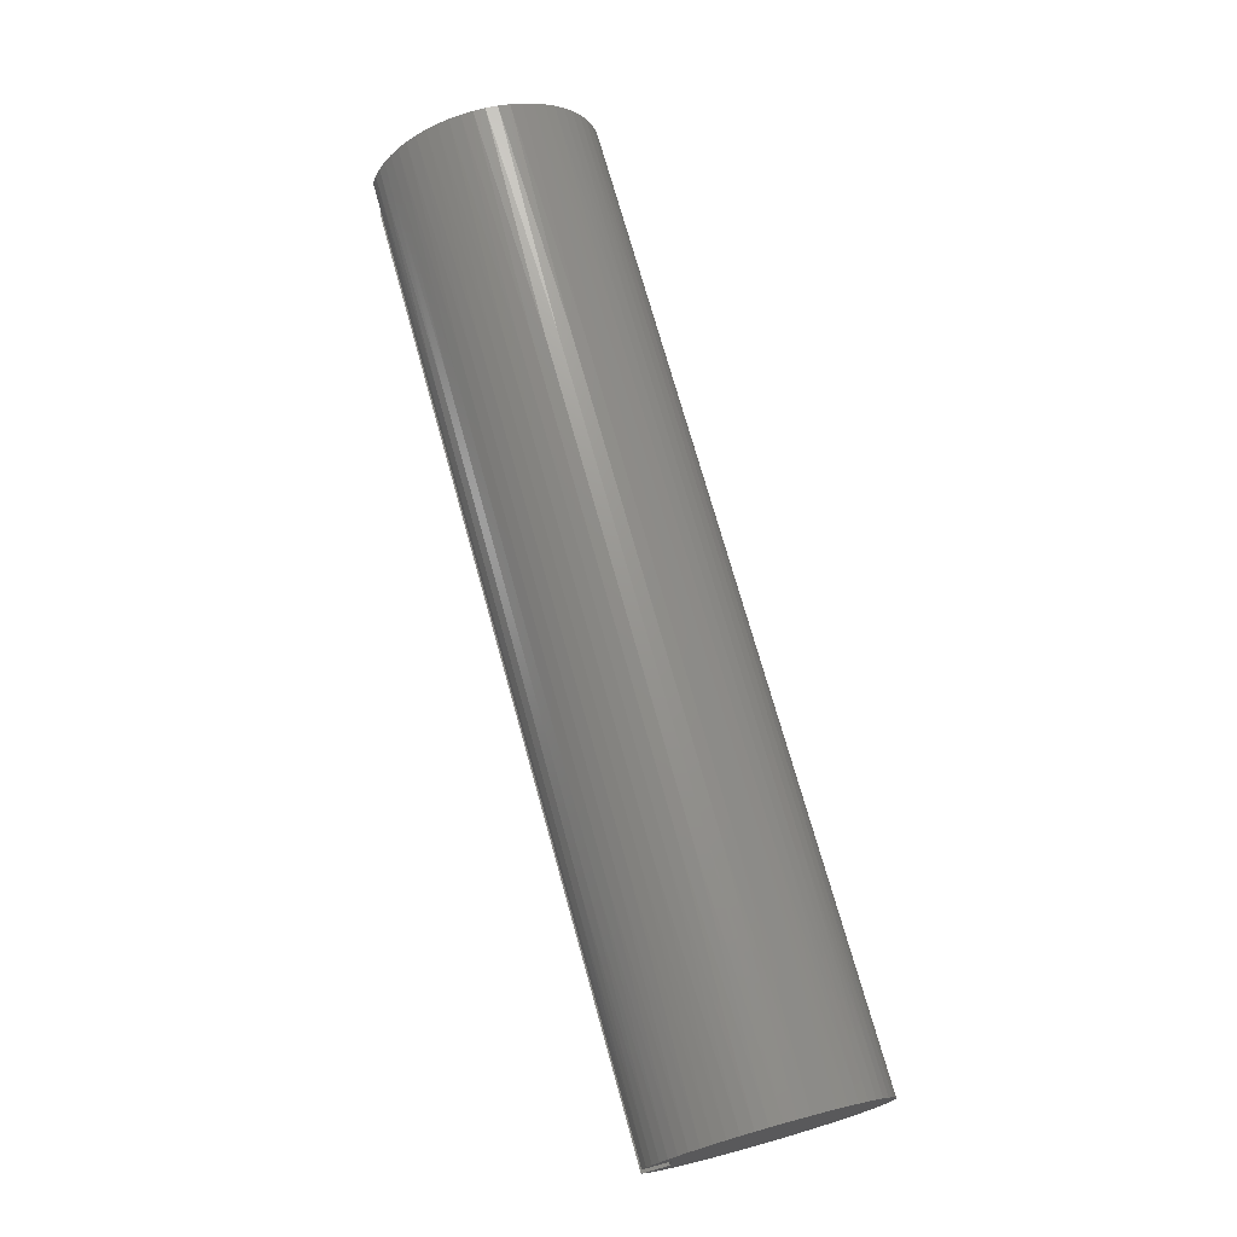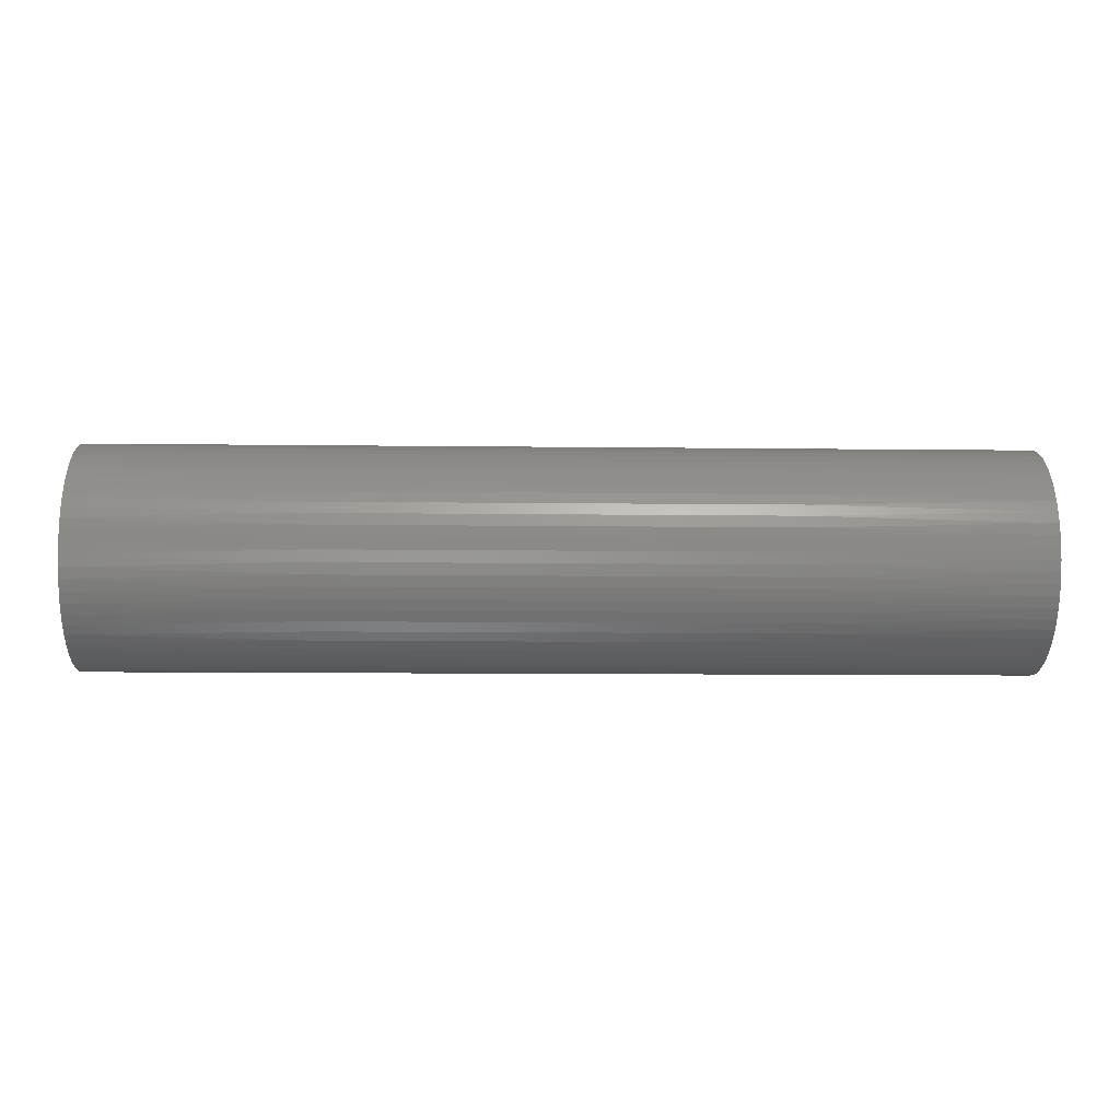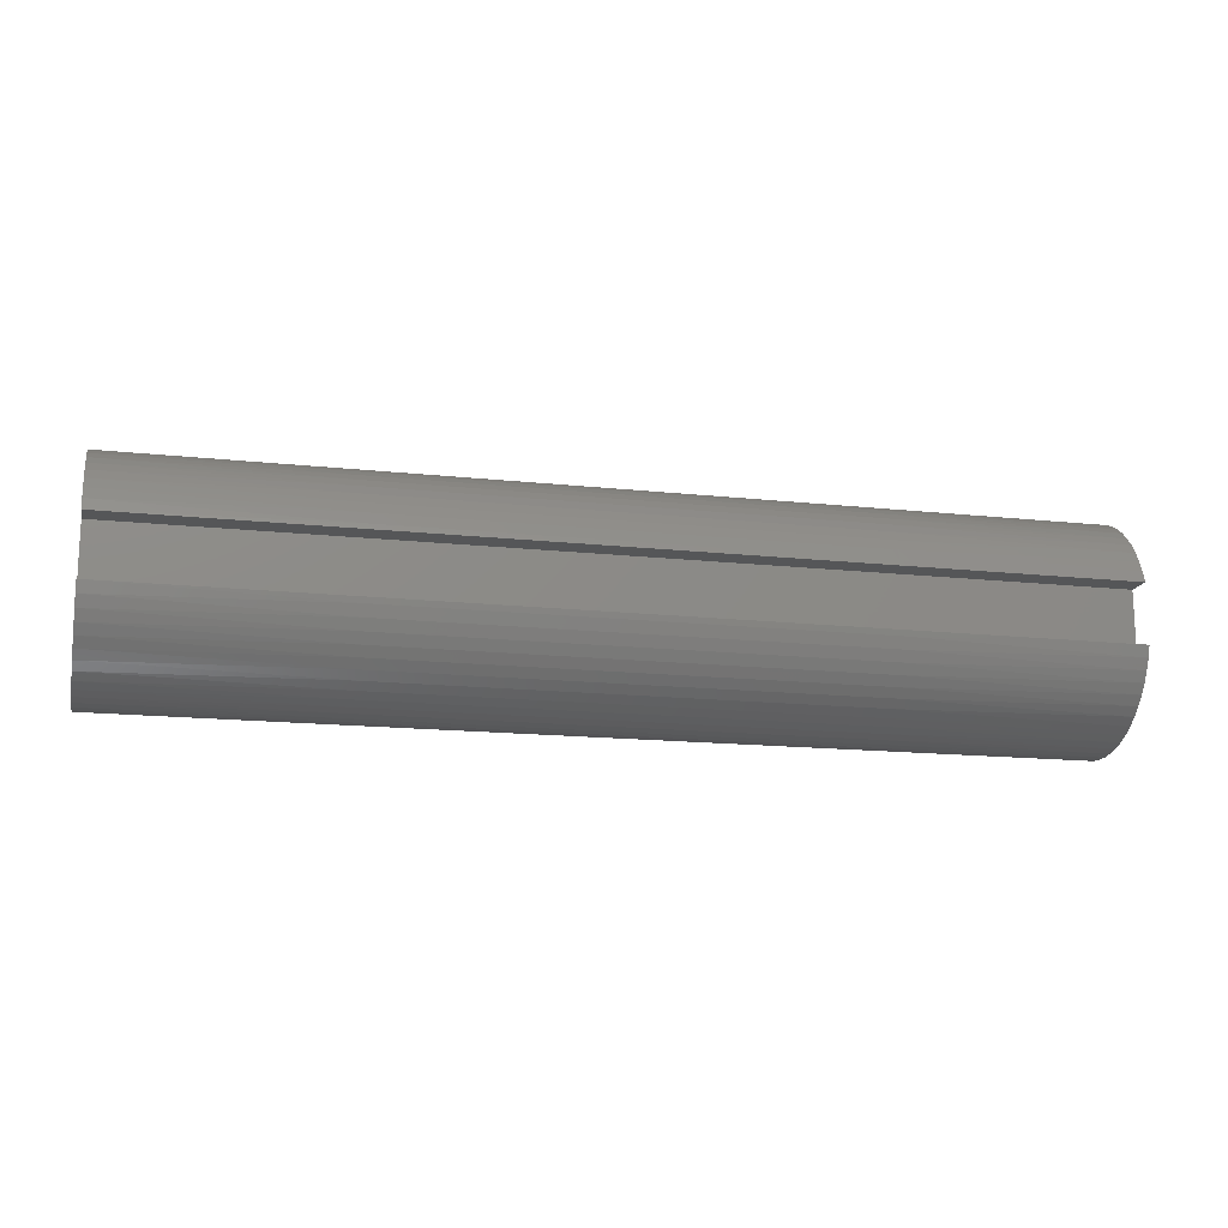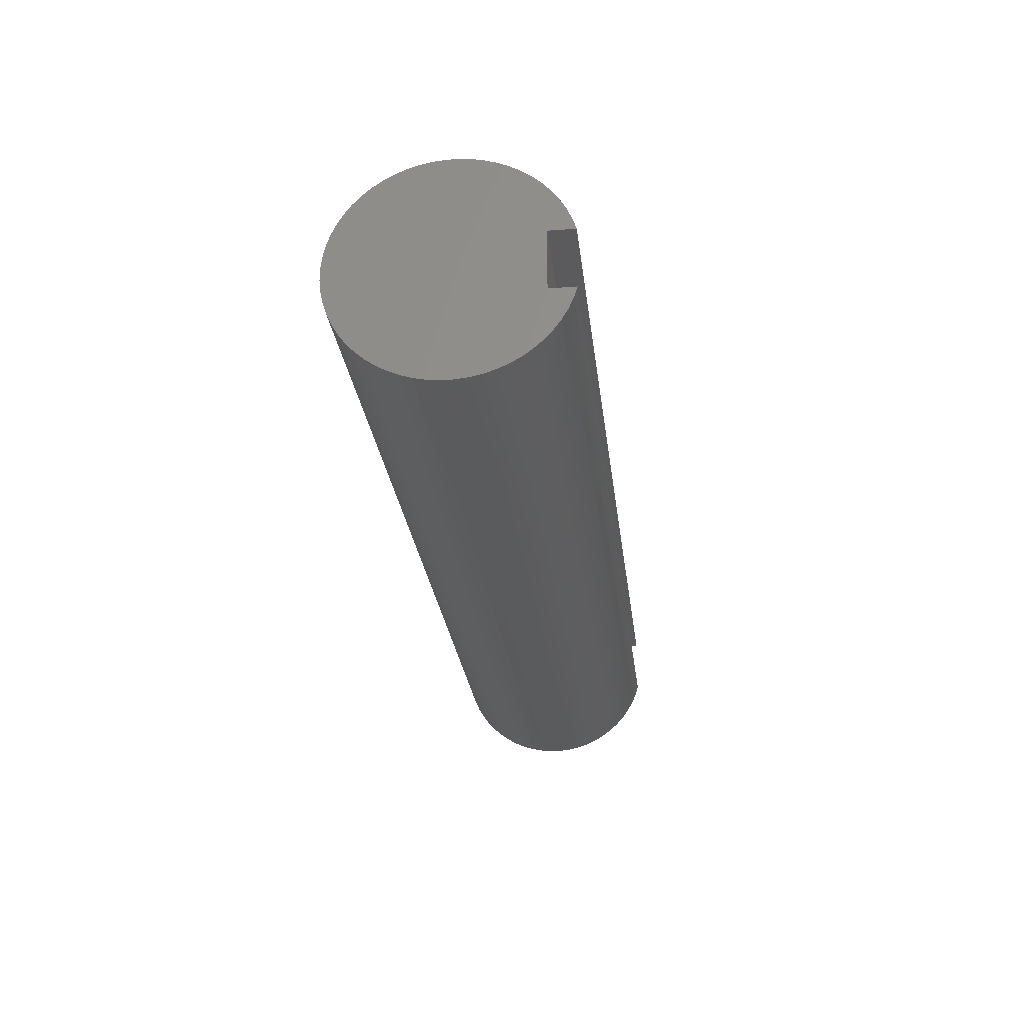
<metadata>
{"format":"stl","ext":"stl","renderer":"f3d","projection":"perspective","resolution":1024,"background":"white","views":[{"elev":72.3,"azim":-105.5,"up":"+Z"},{"elev":-10.6,"azim":-1.7,"up":"+Z"},{"elev":-15.4,"azim":167.0,"up":"+Z"},{"elev":-26.6,"azim":96.7,"up":"+Z"}]}
</metadata>
<code>
# stl→obj: 281 verts, 558 faces
v 0 0.5312 -0.1875
v 0 0.5312 0.1875
v 6 0.5312 -0.1875
v 6 0.5312 0.1875
v 0 0.6939 -0.1875
v 6 0.6939 -0.1875
v 0 0.6705 0.2589
v 1.5 0.6836 0.2221
v 0 0.6939 0.1875
v 3 0.6836 0.2221
v 6 0.6939 0.1875
v 4.5 0.6836 0.2221
v 6 0.6705 0.2589
v 4.5 0.6566 0.2923
v 6 0.6398 0.3276
v 4.5 0.6225 0.3594
v 6 0.6021 0.3926
v 4.5 0.5815 0.4225
v 6 0.5578 0.4533
v 4.5 0.5341 0.4809
v 6 0.5073 0.5091
v 4.5 0.4809 0.5341
v 6 0.4514 0.5593
v 4.5 0.4225 0.5815
v 6 0.3905 0.6034
v 4.5 0.3594 0.6225
v 6 0.3253 0.6409
v 4.5 0.2923 0.6566
v 6 0.2566 0.6714
v 4.5 0.2221 0.6836
v 6 0.1851 0.6945
v 4.5 0.1494 0.703
v 6 0.1115 0.71
v 4.5 0.07513 0.7148
v 6 0.03676 0.7178
v 4.5 -0 0.7188
v 6 -0.03842 0.7177
v 4.5 -0.07513 0.7148
v 6 -0.1132 0.7098
v 4.5 -0.1494 0.703
v 6 -0.1867 0.6941
v 4.5 -0.2221 0.6836
v 6 -0.2582 0.6708
v 4.5 -0.2923 0.6566
v 6 -0.3268 0.6401
v 4.5 -0.3594 0.6225
v 6 -0.3919 0.6025
v 4.5 -0.4225 0.5815
v 6 -0.4527 0.5583
v 4.5 -0.4809 0.5341
v 6 -0.5085 0.5079
v 4.5 -0.5341 0.4809
v 6 -0.5588 0.452
v 4.5 -0.5815 0.4225
v 6 -0.603 0.3912
v 4.5 -0.6225 0.3594
v 6 -0.6405 0.3261
v 4.5 -0.6566 0.2923
v 6 -0.6711 0.2574
v 4.5 -0.6836 0.2221
v 6 -0.6943 0.1859
v 4.5 -0.703 0.1494
v 6 -0.7099 0.1124
v 4.5 -0.7148 0.07513
v 6 -0.7178 0.03759
v 4.5 -0.7188 -0
v 6 -0.7178 -0.03759
v 4.5 -0.7148 -0.07513
v 6 -0.7099 -0.1124
v 4.5 -0.703 -0.1494
v 6 -0.6943 -0.1859
v 4.5 -0.6836 -0.2221
v 6 -0.6711 -0.2574
v 4.5 -0.6566 -0.2923
v 6 -0.6405 -0.3261
v 4.5 -0.6225 -0.3594
v 6 -0.603 -0.3912
v 4.5 -0.5815 -0.4225
v 6 -0.5588 -0.452
v 4.5 -0.5341 -0.4809
v 6 -0.5085 -0.5079
v 4.5 -0.4809 -0.5341
v 6 -0.4527 -0.5583
v 4.5 -0.4225 -0.5815
v 6 -0.3919 -0.6025
v 4.5 -0.3594 -0.6225
v 6 -0.3268 -0.6401
v 4.5 -0.2923 -0.6566
v 6 -0.2582 -0.6708
v 4.5 -0.2221 -0.6836
v 6 -0.1867 -0.6941
v 4.5 -0.1494 -0.703
v 6 -0.1132 -0.7098
v 4.5 -0.07513 -0.7148
v 6 -0.03842 -0.7177
v 4.5 0 -0.7188
v 6 0.03676 -0.7178
v 4.5 0.07513 -0.7148
v 6 0.1115 -0.71
v 4.5 0.1494 -0.703
v 6 0.1851 -0.6945
v 4.5 0.2221 -0.6836
v 6 0.2566 -0.6714
v 4.5 0.2923 -0.6566
v 6 0.3253 -0.6409
v 4.5 0.3594 -0.6225
v 6 0.3905 -0.6034
v 4.5 0.4225 -0.5815
v 6 0.4514 -0.5593
v 4.5 0.4809 -0.5341
v 6 0.5073 -0.5091
v 4.5 0.5341 -0.4809
v 6 0.5578 -0.4533
v 4.5 0.5815 -0.4225
v 6 0.6021 -0.3926
v 4.5 0.6225 -0.3594
v 6 0.6398 -0.3276
v 4.5 0.6566 -0.2923
v 6 0.6705 -0.2589
v 4.5 0.6836 -0.2221
v 3 0.6836 -0.2221
v 1.5 0.6836 -0.2221
v 0 0.6705 -0.2589
v 1.5 0.6566 -0.2923
v 0 0.6398 -0.3276
v 1.5 0.6225 -0.3594
v 0 0.6021 -0.3926
v 1.5 0.5815 -0.4225
v 0 0.5578 -0.4533
v 1.5 0.5341 -0.4809
v 0 0.5073 -0.5091
v 1.5 0.4809 -0.5341
v 0 0.4514 -0.5593
v 1.5 0.4225 -0.5815
v 0 0.3905 -0.6034
v 1.5 0.3594 -0.6225
v 0 0.3253 -0.6409
v 1.5 0.2923 -0.6566
v 0 0.2566 -0.6714
v 1.5 0.2221 -0.6836
v 0 0.1851 -0.6945
v 1.5 0.1494 -0.703
v 0 0.1115 -0.71
v 1.5 0.07513 -0.7148
v 0 0.03676 -0.7178
v 1.5 0 -0.7188
v 0 -0.03842 -0.7177
v 1.5 -0.07513 -0.7148
v 0 -0.1132 -0.7098
v 1.5 -0.1494 -0.703
v 0 -0.1867 -0.6941
v 1.5 -0.2221 -0.6836
v 0 -0.2582 -0.6708
v 1.5 -0.2923 -0.6566
v 0 -0.3268 -0.6401
v 1.5 -0.3594 -0.6225
v 0 -0.3919 -0.6025
v 1.5 -0.4225 -0.5815
v 0 -0.4527 -0.5583
v 1.5 -0.4809 -0.5341
v 0 -0.5085 -0.5079
v 1.5 -0.5341 -0.4809
v 0 -0.5588 -0.452
v 1.5 -0.5815 -0.4225
v 0 -0.603 -0.3912
v 1.5 -0.6225 -0.3594
v 0 -0.6405 -0.3261
v 1.5 -0.6566 -0.2923
v 0 -0.6711 -0.2574
v 1.5 -0.6836 -0.2221
v 0 -0.6943 -0.1859
v 1.5 -0.703 -0.1494
v 0 -0.7099 -0.1124
v 1.5 -0.7148 -0.07513
v 0 -0.7178 -0.03759
v 1.5 -0.7188 -0
v 0 -0.7178 0.03759
v 1.5 -0.7148 0.07513
v 0 -0.7099 0.1124
v 1.5 -0.703 0.1494
v 0 -0.6943 0.1859
v 1.5 -0.6836 0.2221
v 0 -0.6711 0.2574
v 1.5 -0.6566 0.2923
v 0 -0.6405 0.3261
v 1.5 -0.6225 0.3594
v 0 -0.603 0.3912
v 1.5 -0.5815 0.4225
v 0 -0.5588 0.452
v 1.5 -0.5341 0.4809
v 0 -0.5085 0.5079
v 1.5 -0.4809 0.5341
v 0 -0.4527 0.5583
v 1.5 -0.4225 0.5815
v 0 -0.3919 0.6025
v 1.5 -0.3594 0.6225
v 0 -0.3268 0.6401
v 1.5 -0.2923 0.6566
v 0 -0.2582 0.6708
v 1.5 -0.2221 0.6836
v 0 -0.1867 0.6941
v 1.5 -0.1494 0.703
v 0 -0.1132 0.7098
v 1.5 -0.07513 0.7148
v 0 -0.03842 0.7177
v 1.5 0 0.7188
v 0 0.03676 0.7178
v 1.5 0.07513 0.7148
v 0 0.1115 0.71
v 1.5 0.1494 0.703
v 0 0.1851 0.6945
v 1.5 0.2221 0.6836
v 0 0.2566 0.6714
v 1.5 0.2923 0.6566
v 0 0.3253 0.6409
v 1.5 0.3594 0.6225
v 0 0.3905 0.6034
v 1.5 0.4225 0.5815
v 0 0.4514 0.5593
v 1.5 0.4809 0.5341
v 0 0.5073 0.5091
v 1.5 0.5341 0.4809
v 0 0.5578 0.4533
v 1.5 0.5815 0.4225
v 0 0.6021 0.3926
v 1.5 0.6225 0.3594
v 0 0.6398 0.3276
v 1.5 0.6566 0.2923
v 3 0 0.7188
v 3 0.07513 0.7148
v 3 0.1494 0.703
v 3 0.2221 0.6836
v 3 0.2923 0.6566
v 3 0.3594 0.6225
v 3 0.4225 0.5815
v 3 0.4809 0.5341
v 3 0.5341 0.4809
v 3 0.5815 0.4225
v 3 0.6225 0.3594
v 3 0.6566 0.2923
v 3 -0.07513 0.7148
v 3 -0.1494 0.703
v 3 -0.2221 0.6836
v 3 -0.2923 0.6566
v 3 -0.3594 0.6225
v 3 -0.4225 0.5815
v 3 -0.4809 0.5341
v 3 -0.5341 0.4809
v 3 -0.5815 0.4225
v 3 -0.6225 0.3594
v 3 -0.6566 0.2923
v 3 -0.6836 0.2221
v 3 -0.703 0.1494
v 3 -0.7148 0.07513
v 3 -0.7188 -0
v 3 -0.7148 -0.07513
v 3 -0.703 -0.1494
v 3 -0.6836 -0.2221
v 3 -0.6566 -0.2923
v 3 -0.6225 -0.3594
v 3 -0.5815 -0.4225
v 3 -0.5341 -0.4809
v 3 -0.4809 -0.5341
v 3 -0.4225 -0.5815
v 3 -0.3594 -0.6225
v 3 -0.2923 -0.6566
v 3 -0.2221 -0.6836
v 3 -0.1494 -0.703
v 3 -0.07513 -0.7148
v 3 0 -0.7188
v 3 0.07513 -0.7148
v 3 0.1494 -0.703
v 3 0.2221 -0.6836
v 3 0.2923 -0.6566
v 3 0.3594 -0.6225
v 3 0.4225 -0.5815
v 3 0.4809 -0.5341
v 3 0.5341 -0.4809
v 3 0.5815 -0.4225
v 3 0.6225 -0.3594
v 3 0.6566 -0.2923
f 1 2 3
f 3 2 4
f 1 3 5
f 5 3 6
f 7 8 9
f 9 8 10
f 9 10 11
f 11 10 12
f 11 12 13
f 13 12 14
f 13 14 15
f 15 14 16
f 15 16 17
f 17 16 18
f 17 18 19
f 19 18 20
f 19 20 21
f 21 20 22
f 21 22 23
f 23 22 24
f 23 24 25
f 25 24 26
f 25 26 27
f 27 26 28
f 27 28 29
f 29 28 30
f 29 30 31
f 31 30 32
f 31 32 33
f 33 32 34
f 33 34 35
f 35 34 36
f 35 36 37
f 37 36 38
f 37 38 39
f 39 38 40
f 39 40 41
f 41 40 42
f 41 42 43
f 43 42 44
f 43 44 45
f 45 44 46
f 45 46 47
f 47 46 48
f 47 48 49
f 49 48 50
f 49 50 51
f 51 50 52
f 51 52 53
f 53 52 54
f 53 54 55
f 55 54 56
f 55 56 57
f 57 56 58
f 57 58 59
f 59 58 60
f 59 60 61
f 61 60 62
f 61 62 63
f 63 62 64
f 63 64 65
f 65 64 66
f 65 66 67
f 67 66 68
f 67 68 69
f 69 68 70
f 69 70 71
f 71 70 72
f 71 72 73
f 73 72 74
f 73 74 75
f 75 74 76
f 75 76 77
f 77 76 78
f 77 78 79
f 79 78 80
f 79 80 81
f 81 80 82
f 81 82 83
f 83 82 84
f 83 84 85
f 85 84 86
f 85 86 87
f 87 86 88
f 87 88 89
f 89 88 90
f 89 90 91
f 91 90 92
f 91 92 93
f 93 92 94
f 93 94 95
f 95 94 96
f 95 96 97
f 97 96 98
f 97 98 99
f 99 98 100
f 99 100 101
f 101 100 102
f 101 102 103
f 103 102 104
f 103 104 105
f 105 104 106
f 105 106 107
f 107 106 108
f 107 108 109
f 109 108 110
f 109 110 111
f 111 110 112
f 111 112 113
f 113 112 114
f 113 114 115
f 115 114 116
f 115 116 117
f 117 116 118
f 117 118 119
f 119 118 120
f 119 120 6
f 6 120 121
f 6 121 5
f 5 121 122
f 5 122 123
f 123 122 124
f 123 124 125
f 125 124 126
f 125 126 127
f 127 126 128
f 127 128 129
f 129 128 130
f 129 130 131
f 131 130 132
f 131 132 133
f 133 132 134
f 133 134 135
f 135 134 136
f 135 136 137
f 137 136 138
f 137 138 139
f 139 138 140
f 139 140 141
f 141 140 142
f 141 142 143
f 143 142 144
f 143 144 145
f 145 144 146
f 145 146 147
f 147 146 148
f 147 148 149
f 149 148 150
f 149 150 151
f 151 150 152
f 151 152 153
f 153 152 154
f 153 154 155
f 155 154 156
f 155 156 157
f 157 156 158
f 157 158 159
f 159 158 160
f 159 160 161
f 161 160 162
f 161 162 163
f 163 162 164
f 163 164 165
f 165 164 166
f 165 166 167
f 167 166 168
f 167 168 169
f 169 168 170
f 169 170 171
f 171 170 172
f 171 172 173
f 173 172 174
f 173 174 175
f 175 174 176
f 175 176 177
f 177 176 178
f 177 178 179
f 179 178 180
f 179 180 181
f 181 180 182
f 181 182 183
f 183 182 184
f 183 184 185
f 185 184 186
f 185 186 187
f 187 186 188
f 187 188 189
f 189 188 190
f 189 190 191
f 191 190 192
f 191 192 193
f 193 192 194
f 193 194 195
f 195 194 196
f 195 196 197
f 197 196 198
f 197 198 199
f 199 198 200
f 199 200 201
f 201 200 202
f 201 202 203
f 203 202 204
f 203 204 205
f 205 204 206
f 205 206 207
f 207 206 208
f 207 208 209
f 209 208 210
f 209 210 211
f 211 210 212
f 211 212 213
f 213 212 214
f 213 214 215
f 215 214 216
f 215 216 217
f 217 216 218
f 217 218 219
f 219 218 220
f 219 220 221
f 221 220 222
f 221 222 223
f 223 222 224
f 223 224 225
f 225 224 226
f 225 226 227
f 227 226 228
f 227 228 7
f 7 228 8
f 206 229 208
f 208 229 230
f 208 230 210
f 210 230 231
f 210 231 212
f 212 231 232
f 212 232 214
f 214 232 233
f 214 233 216
f 216 233 234
f 216 234 218
f 218 234 235
f 218 235 220
f 220 235 236
f 220 236 222
f 222 236 237
f 222 237 224
f 224 237 238
f 224 238 226
f 226 238 239
f 226 239 228
f 228 239 240
f 228 240 8
f 8 240 10
f 229 36 230
f 230 36 34
f 230 34 231
f 231 34 32
f 231 32 232
f 232 32 30
f 232 30 233
f 233 30 28
f 233 28 234
f 234 28 26
f 234 26 235
f 235 26 24
f 235 24 236
f 236 24 22
f 236 22 237
f 237 22 20
f 237 20 238
f 238 20 18
f 238 18 239
f 239 18 16
f 239 16 240
f 240 16 14
f 240 14 10
f 10 14 12
f 229 206 241
f 241 206 204
f 241 204 242
f 242 204 202
f 242 202 243
f 243 202 200
f 243 200 244
f 244 200 198
f 244 198 245
f 245 198 196
f 245 196 246
f 246 196 194
f 246 194 247
f 247 194 192
f 247 192 248
f 248 192 190
f 248 190 249
f 249 190 188
f 249 188 250
f 250 188 186
f 250 186 251
f 251 186 184
f 251 184 252
f 252 184 182
f 252 182 253
f 253 182 180
f 253 180 254
f 254 180 178
f 254 178 255
f 255 178 176
f 255 176 256
f 256 176 174
f 256 174 257
f 257 174 172
f 257 172 258
f 258 172 170
f 258 170 259
f 259 170 168
f 259 168 260
f 260 168 166
f 260 166 261
f 261 166 164
f 261 164 262
f 262 164 162
f 262 162 263
f 263 162 160
f 263 160 264
f 264 160 158
f 264 158 265
f 265 158 156
f 265 156 266
f 266 156 154
f 266 154 267
f 267 154 152
f 267 152 268
f 268 152 150
f 268 150 269
f 269 150 148
f 269 148 270
f 270 148 146
f 270 146 271
f 271 146 144
f 271 144 272
f 272 144 142
f 272 142 273
f 273 142 140
f 273 140 274
f 274 140 138
f 274 138 275
f 275 138 136
f 275 136 276
f 276 136 134
f 276 134 277
f 277 134 132
f 277 132 278
f 278 132 130
f 278 130 279
f 279 130 128
f 279 128 280
f 280 128 126
f 280 126 281
f 281 126 124
f 281 124 121
f 121 124 122
f 36 229 38
f 38 229 241
f 38 241 40
f 40 241 242
f 40 242 42
f 42 242 243
f 42 243 44
f 44 243 244
f 44 244 46
f 46 244 245
f 46 245 48
f 48 245 246
f 48 246 50
f 50 246 247
f 50 247 52
f 52 247 248
f 52 248 54
f 54 248 249
f 54 249 56
f 56 249 250
f 56 250 58
f 58 250 251
f 58 251 60
f 60 251 252
f 60 252 62
f 62 252 253
f 62 253 64
f 64 253 254
f 64 254 66
f 66 254 255
f 66 255 68
f 68 255 256
f 68 256 70
f 70 256 257
f 70 257 72
f 72 257 258
f 72 258 74
f 74 258 259
f 74 259 76
f 76 259 260
f 76 260 78
f 78 260 261
f 78 261 80
f 80 261 262
f 80 262 82
f 82 262 263
f 82 263 84
f 84 263 264
f 84 264 86
f 86 264 265
f 86 265 88
f 88 265 266
f 88 266 90
f 90 266 267
f 90 267 92
f 92 267 268
f 92 268 94
f 94 268 269
f 94 269 96
f 96 269 270
f 96 270 98
f 98 270 271
f 98 271 100
f 100 271 272
f 100 272 102
f 102 272 273
f 102 273 104
f 104 273 274
f 104 274 106
f 106 274 275
f 106 275 108
f 108 275 276
f 108 276 110
f 110 276 277
f 110 277 112
f 112 277 278
f 112 278 114
f 114 278 279
f 114 279 116
f 116 279 280
f 116 280 118
f 118 280 281
f 118 281 120
f 120 281 121
f 9 11 2
f 2 11 4
f 11 13 4
f 4 13 15
f 4 15 17
f 17 19 4
f 4 19 21
f 4 21 23
f 23 25 4
f 4 25 27
f 4 27 29
f 29 31 4
f 4 31 33
f 4 33 35
f 35 37 4
f 4 37 39
f 4 39 41
f 41 43 4
f 4 43 45
f 4 45 87
f 87 45 85
f 85 45 47
f 85 47 83
f 83 47 49
f 83 49 81
f 81 49 51
f 81 51 79
f 79 51 53
f 79 53 77
f 77 53 55
f 77 55 75
f 75 55 57
f 75 57 73
f 73 57 59
f 73 59 71
f 71 59 61
f 71 61 69
f 69 61 63
f 69 63 67
f 67 63 65
f 4 87 3
f 3 87 89
f 3 89 91
f 91 93 3
f 3 93 95
f 3 95 97
f 97 99 3
f 3 99 101
f 3 101 103
f 103 105 3
f 3 105 107
f 3 107 109
f 109 111 3
f 3 111 113
f 3 113 115
f 115 117 3
f 3 117 119
f 3 119 6
f 9 2 7
f 7 2 227
f 227 2 225
f 225 2 223
f 223 2 221
f 221 2 219
f 219 2 217
f 217 2 215
f 215 2 213
f 213 2 211
f 211 2 209
f 209 2 207
f 207 2 205
f 205 2 203
f 203 2 201
f 201 2 199
f 199 2 197
f 197 2 1
f 197 1 155
f 155 1 153
f 153 1 151
f 151 1 149
f 149 1 147
f 147 1 145
f 145 1 143
f 143 1 141
f 141 1 139
f 139 1 137
f 137 1 135
f 135 1 133
f 133 1 131
f 131 1 129
f 129 1 127
f 127 1 125
f 125 1 123
f 123 1 5
f 197 155 195
f 195 155 157
f 195 157 193
f 193 157 159
f 193 159 191
f 191 159 161
f 191 161 189
f 189 161 163
f 189 163 187
f 187 163 165
f 187 165 185
f 185 165 167
f 185 167 183
f 183 167 169
f 183 169 181
f 181 169 171
f 181 171 179
f 179 171 173
f 179 173 177
f 177 173 175

</code>
